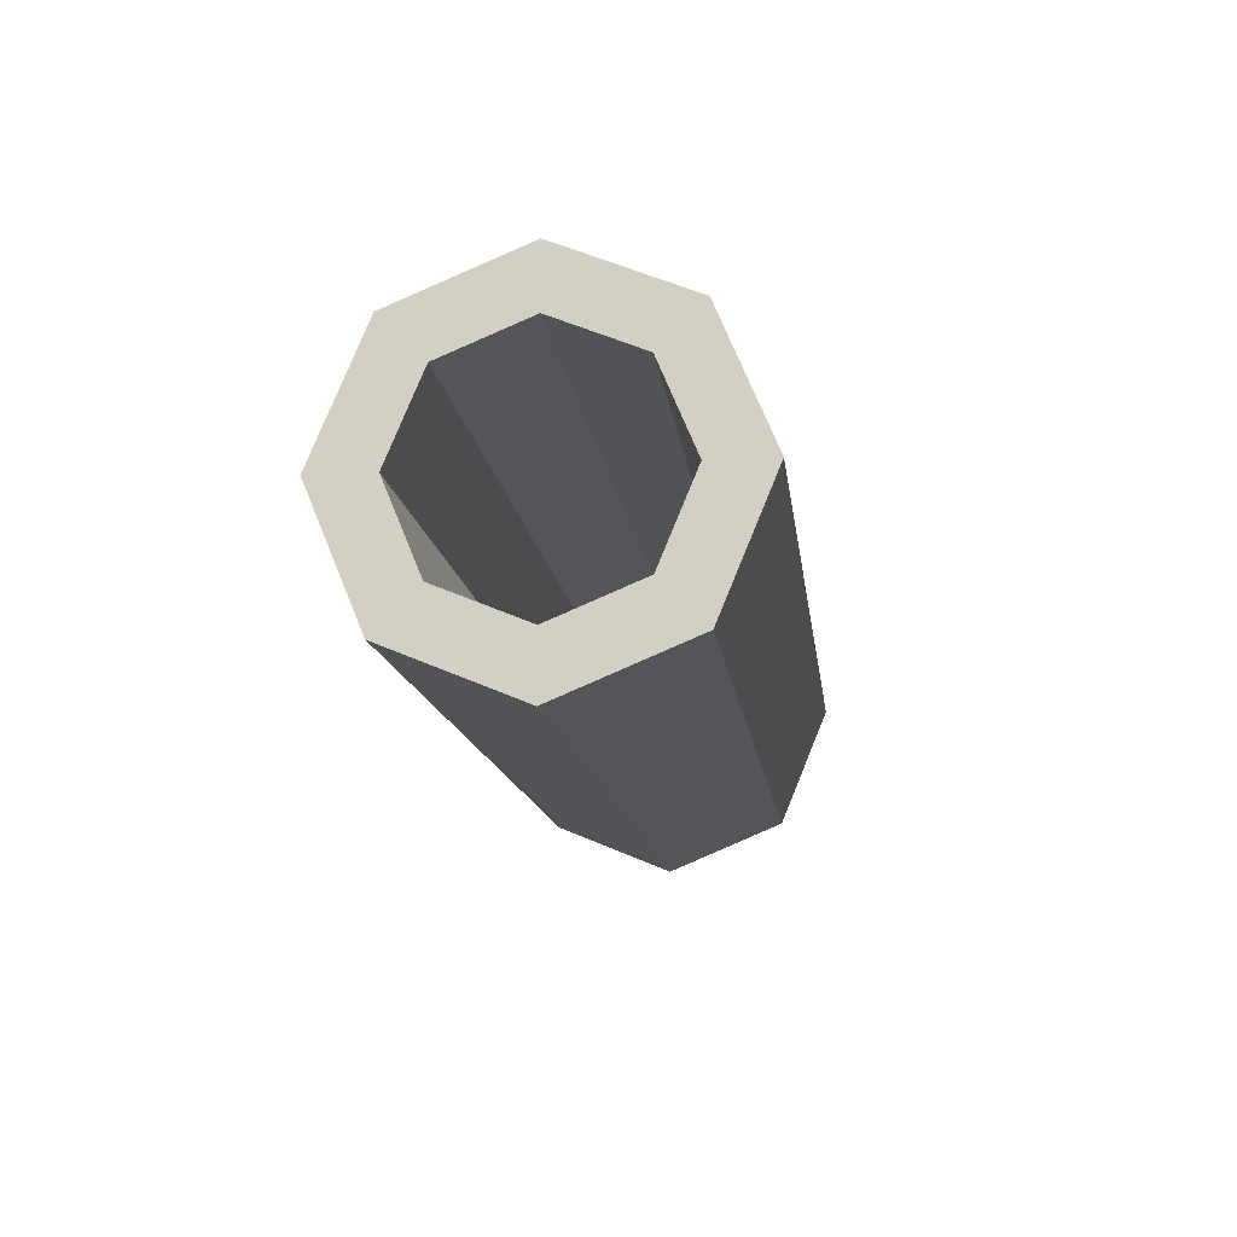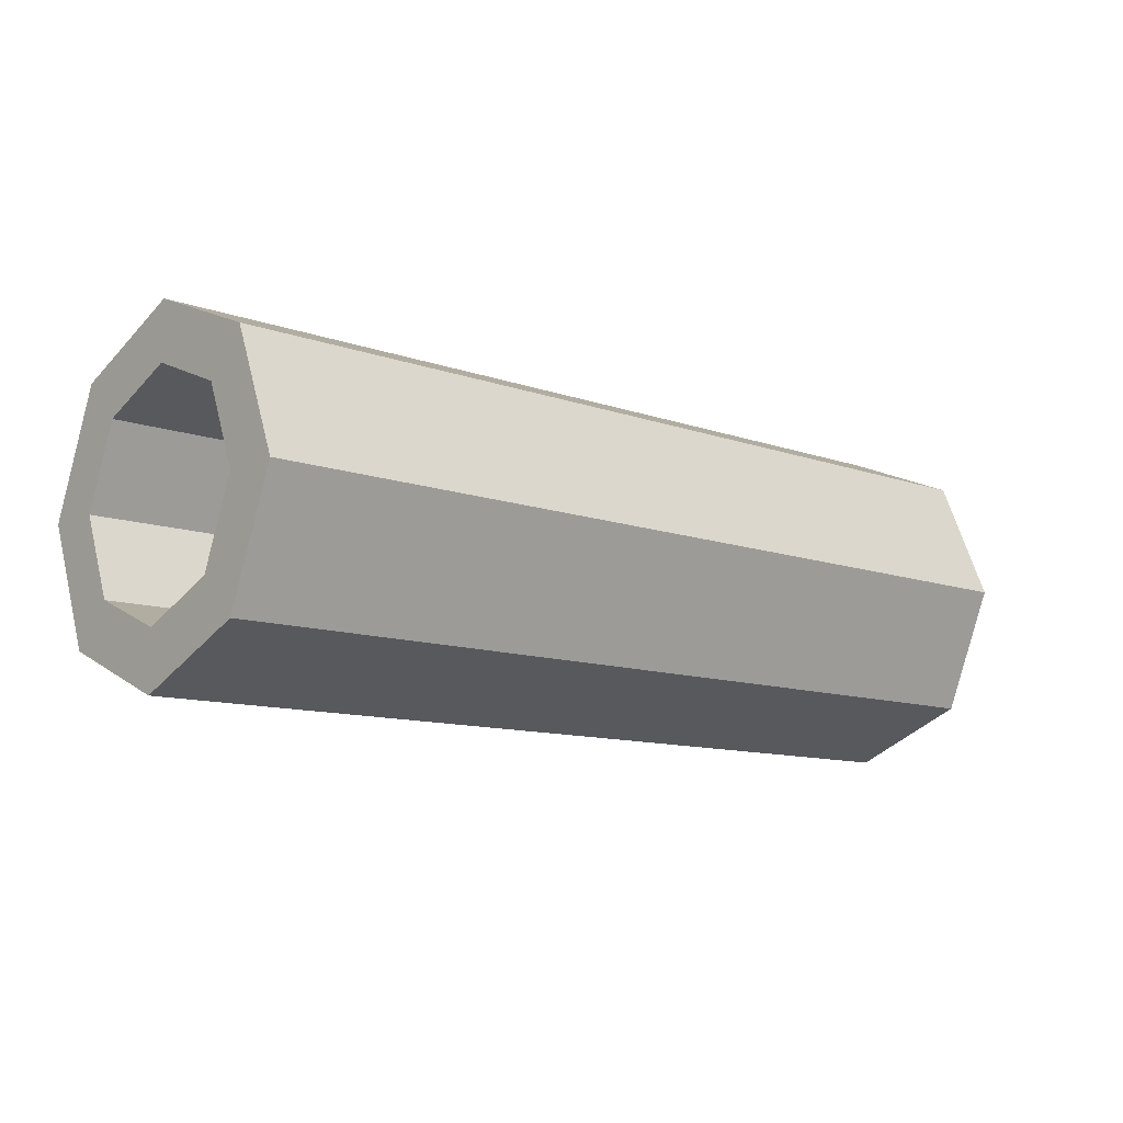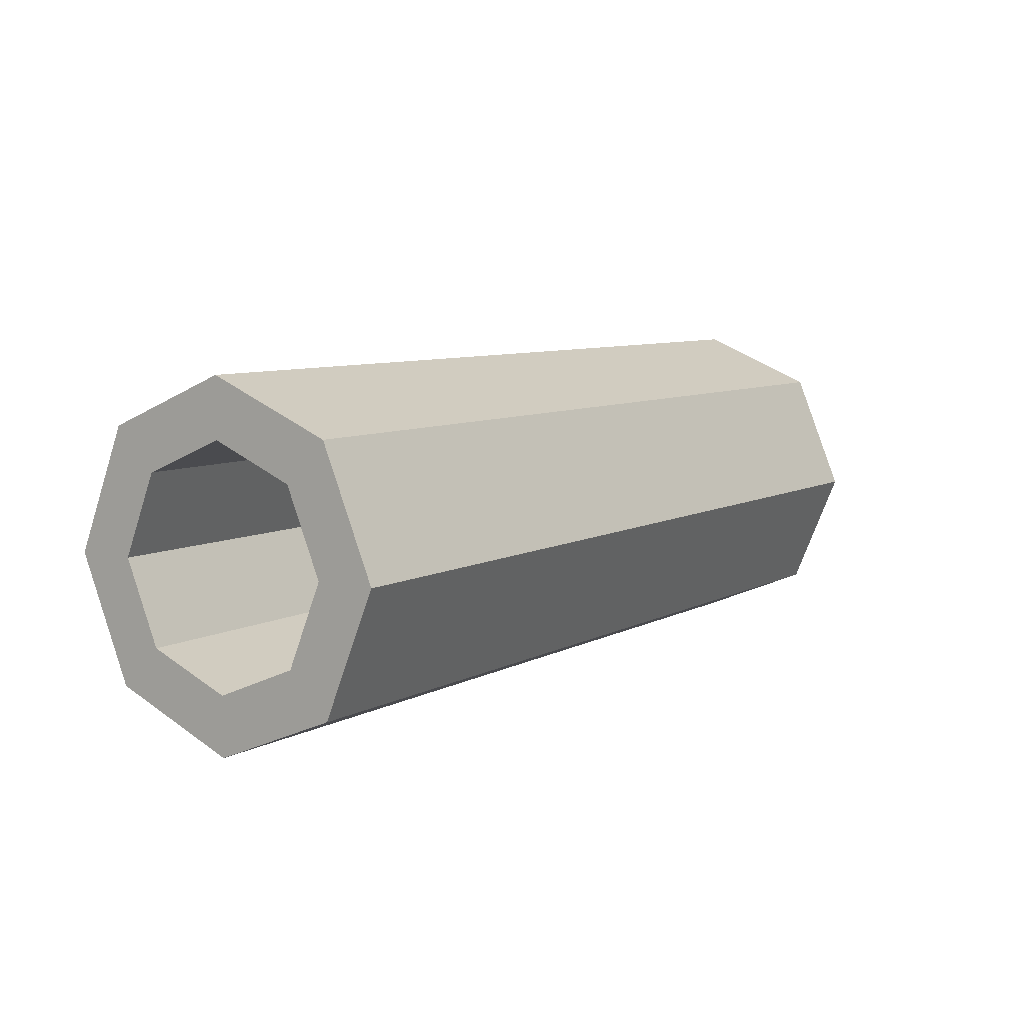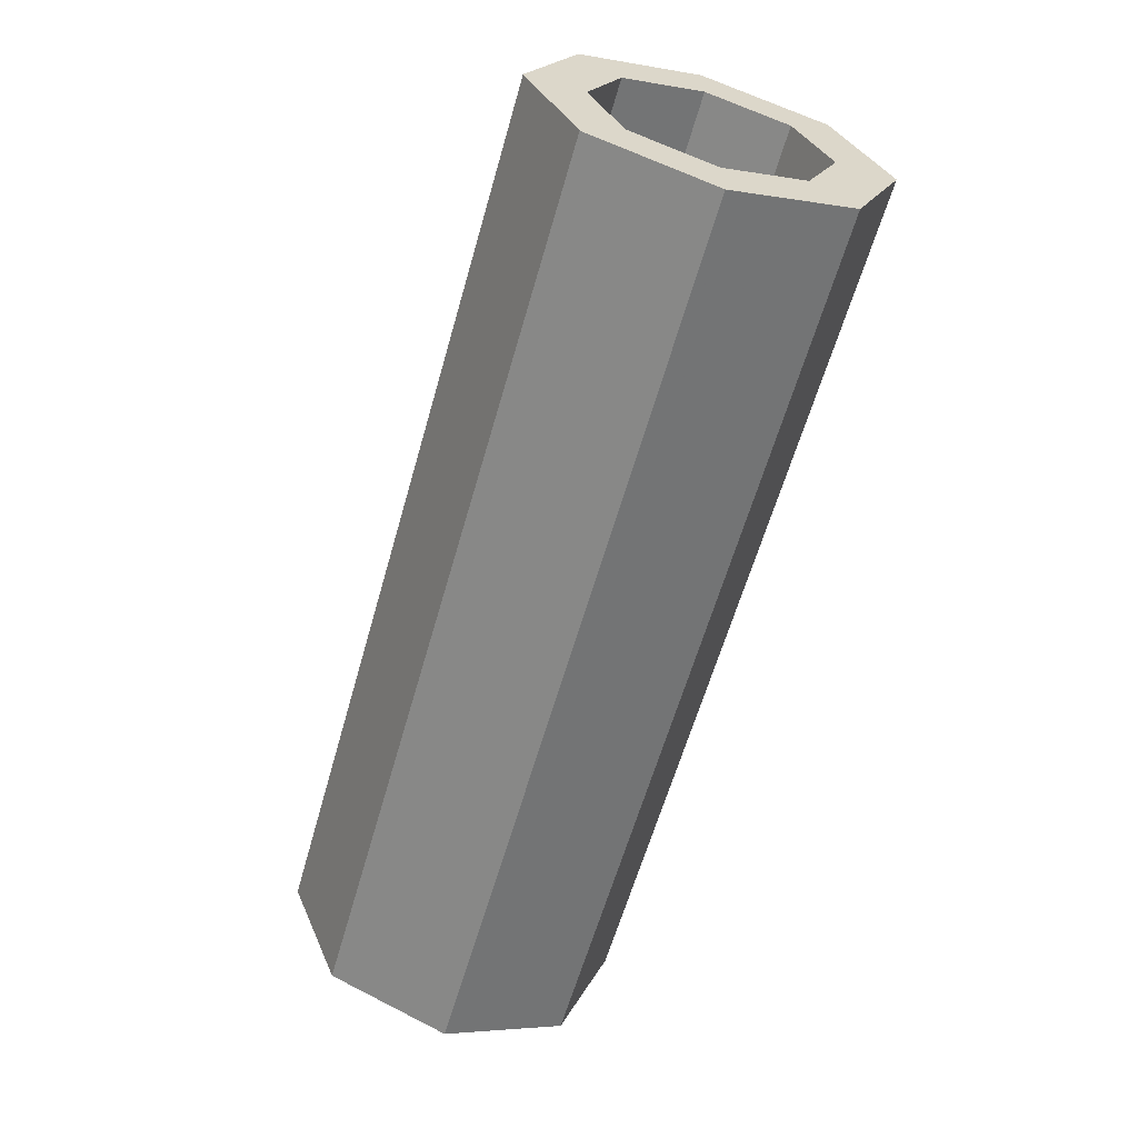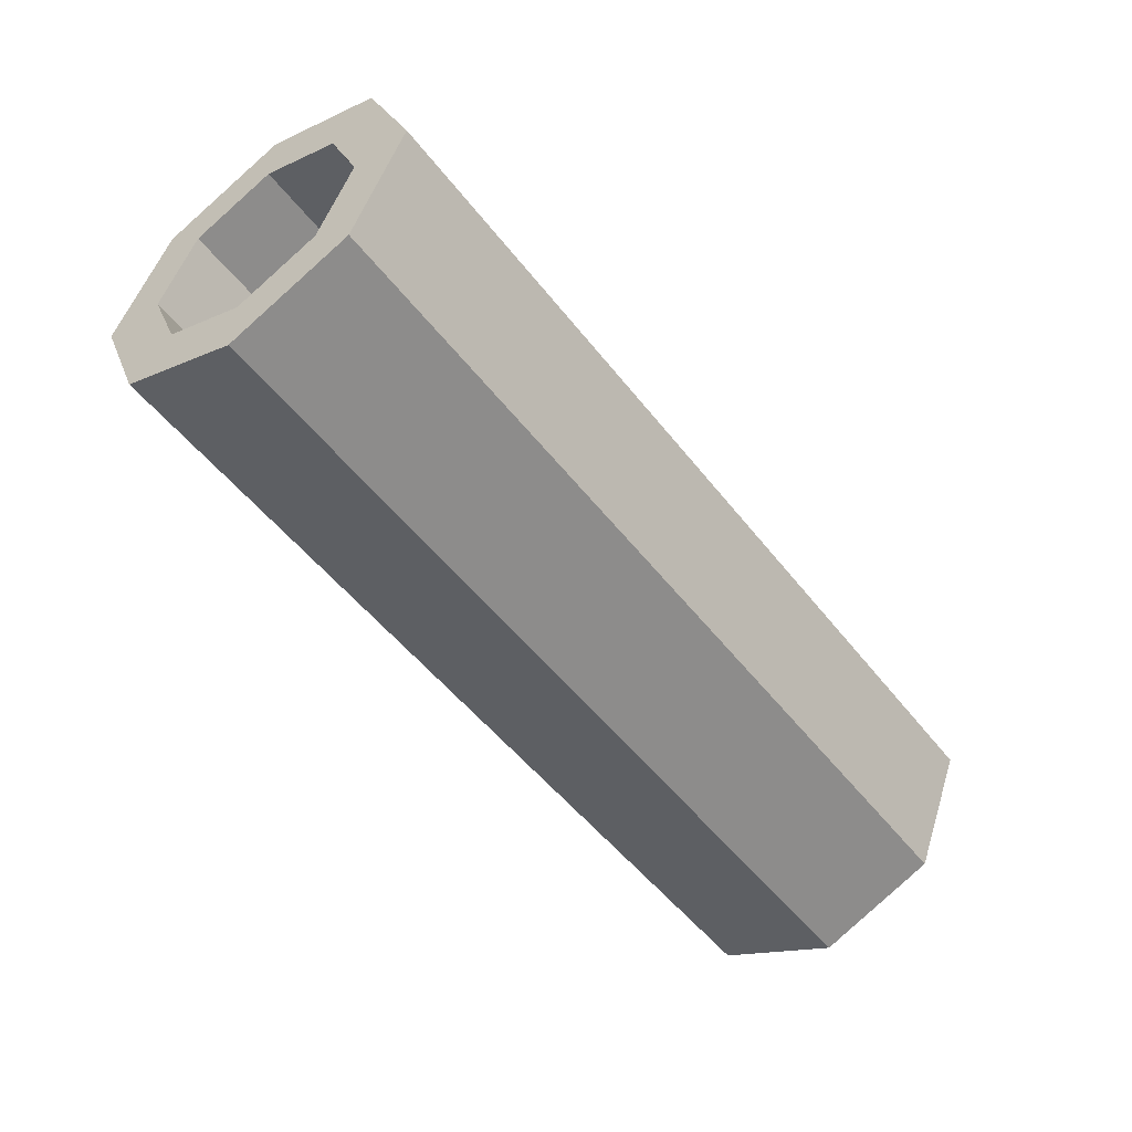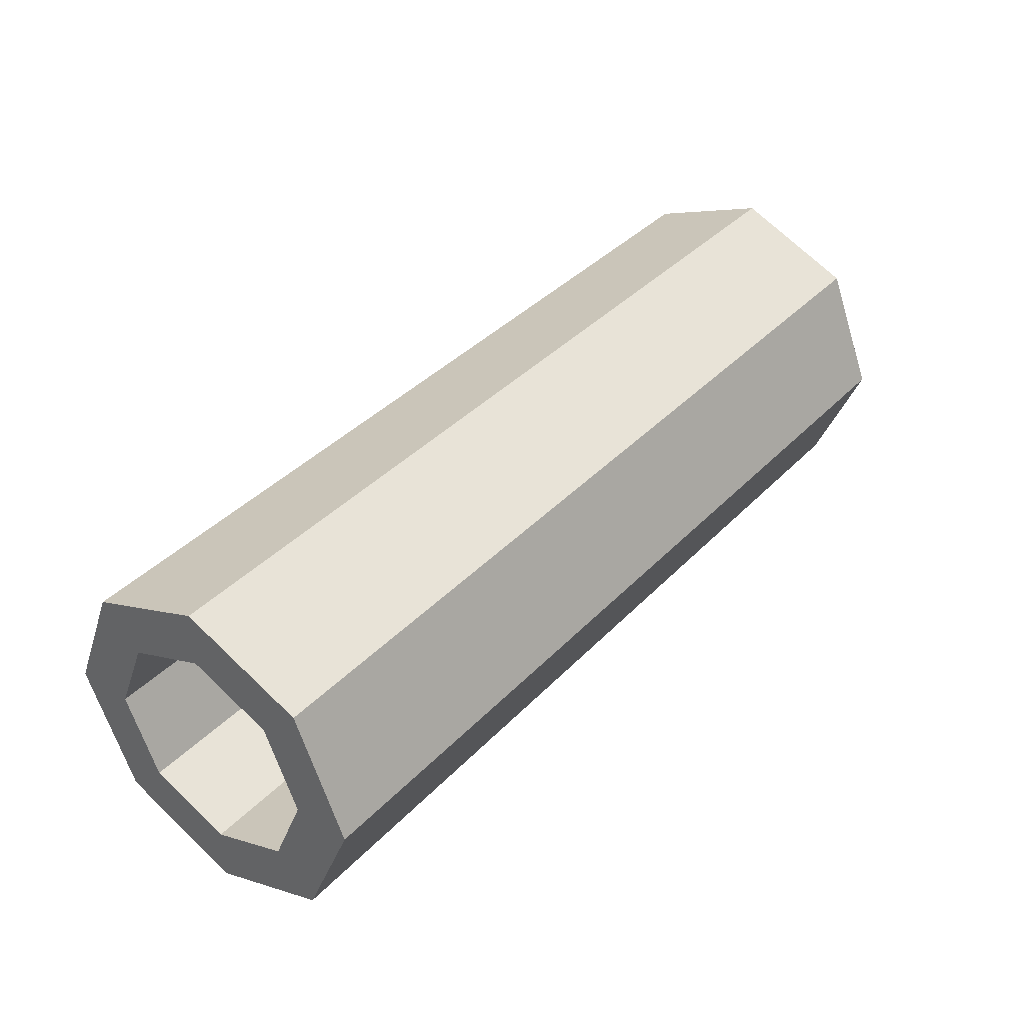
<metadata>
{"format":"obj","ext":"obj","renderer":"f3d","projection":"perspective","resolution":1024,"background":"white","views":[{"elev":-13.6,"azim":97.0,"up":"+Z"},{"elev":-10.9,"azim":-41.7,"up":"+Z"},{"elev":7.7,"azim":124.4,"up":"+Z"},{"elev":-61.4,"azim":74.1,"up":"+Z"},{"elev":-50.9,"azim":-53.6,"up":"+Z"},{"elev":38.8,"azim":-51.7,"up":"+Z"}]}
</metadata>
<code>
v -0.8 0.1414 -0.1414
v -0.8 0 -0.2
v 0.8 0 -0.2
v 0.8 0.1414 -0.1414
v -0.8 0.2 0
v -0.8 0.1414 -0.1414
v 0.8 0.1414 -0.1414
v 0.8 0.2 0
v -0.8 0.1414 0.1414
v -0.8 0.2 0
v 0.8 0.2 0
v 0.8 0.1414 0.1414
v -0.8 0 0.2
v -0.8 0.1414 0.1414
v 0.8 0.1414 0.1414
v 0.8 0 0.2
v -0.8 -0.1414 0.1414
v -0.8 0 0.2
v 0.8 0 0.2
v 0.8 -0.1414 0.1414
v -0.8 -0.2 0
v -0.8 -0.1414 0.1414
v 0.8 -0.1414 0.1414
v 0.8 -0.2 0
v -0.8 -0.1414 -0.1414
v -0.8 -0.2 0
v 0.8 -0.2 0
v 0.8 -0.1414 -0.1414
v -0.8 0 -0.2
v -0.8 -0.1414 -0.1414
v 0.8 -0.1414 -0.1414
v 0.8 0 -0.2
v -0.8 0.2121 -0.2121
v -0.8 0 -0.3
v 0.8 0 -0.3
v 0.8 0.2121 -0.2121
v -0.8 0.3 0
v -0.8 0.2121 -0.2121
v 0.8 0.2121 -0.2121
v 0.8 0.3 0
v -0.8 0.2121 0.2121
v -0.8 0.3 0
v 0.8 0.3 0
v 0.8 0.2121 0.2121
v -0.8 0 0.3
v -0.8 0.2121 0.2121
v 0.8 0.2121 0.2121
v 0.8 0 0.3
v -0.8 -0.2121 0.2121
v -0.8 0 0.3
v 0.8 0 0.3
v 0.8 -0.2121 0.2121
v -0.8 -0.3 0
v -0.8 -0.2121 0.2121
v 0.8 -0.2121 0.2121
v 0.8 -0.3 0
v -0.8 -0.2121 -0.2121
v -0.8 -0.3 0
v 0.8 -0.3 0
v 0.8 -0.2121 -0.2121
v -0.8 0 -0.3
v -0.8 -0.2121 -0.2121
v 0.8 -0.2121 -0.2121
v 0.8 0 -0.3
v 0.8 0 -0.3
v 0.8 0.2121 -0.2121
v 0.8 0.1414 -0.1414
v 0.8 0 -0.2
v 0.8 0.2121 -0.2121
v 0.8 0.3 0
v 0.8 0.2 0
v 0.8 0.1414 -0.1414
v 0.8 0.3 0
v 0.8 0.2121 0.2121
v 0.8 0.1414 0.1414
v 0.8 0.2 0
v 0.8 0.2121 0.2121
v 0.8 0 0.3
v 0.8 0 0.2
v 0.8 0.1414 0.1414
v 0.8 0 0.3
v 0.8 -0.2121 0.2121
v 0.8 -0.1414 0.1414
v 0.8 0 0.2
v 0.8 -0.2121 0.2121
v 0.8 -0.3 0
v 0.8 -0.2 0
v 0.8 -0.1414 0.1414
v 0.8 -0.3 0
v 0.8 -0.2121 -0.2121
v 0.8 -0.1414 -0.1414
v 0.8 -0.2 0
v 0.8 -0.2121 -0.2121
v 0.8 0 -0.3
v 0.8 0 -0.2
v 0.8 -0.1414 -0.1414
v -0.8 0 -0.3
v -0.8 0.2121 -0.2121
v -0.8 0.1414 -0.1414
v -0.8 0 -0.2
v -0.8 0.2121 -0.2121
v -0.8 0.3 0
v -0.8 0.2 0
v -0.8 0.1414 -0.1414
v -0.8 0.3 0
v -0.8 0.2121 0.2121
v -0.8 0.1414 0.1414
v -0.8 0.2 0
v -0.8 0.2121 0.2121
v -0.8 0 0.3
v -0.8 0 0.2
v -0.8 0.1414 0.1414
v -0.8 0 0.3
v -0.8 -0.2121 0.2121
v -0.8 -0.1414 0.1414
v -0.8 0 0.2
v -0.8 -0.2121 0.2121
v -0.8 -0.3 0
v -0.8 -0.2 0
v -0.8 -0.1414 0.1414
v -0.8 -0.3 0
v -0.8 -0.2121 -0.2121
v -0.8 -0.1414 -0.1414
v -0.8 -0.2 0
v -0.8 -0.2121 -0.2121
v -0.8 0 -0.3
v -0.8 0 -0.2
v -0.8 -0.1414 -0.1414
g mesh1838700
f 1 2 3
f 3 4 1
f 5 6 7
f 7 8 5
f 9 10 11
f 11 12 9
f 13 14 15
f 15 16 13
f 17 18 19
f 19 20 17
f 21 22 23
f 23 24 21
f 25 26 27
f 27 28 25
f 29 30 31
f 31 32 29
g mesh1838702
f 33 35 34
f 35 33 36
f 37 39 38
f 39 37 40
f 41 43 42
f 43 41 44
f 45 47 46
f 47 45 48
f 49 51 50
f 51 49 52
f 53 55 54
f 55 53 56
f 57 59 58
f 59 57 60
f 61 63 62
f 63 61 64
g mesh1838708
f 65 66 67
f 67 68 65
f 69 70 71
f 71 72 69
f 73 74 75
f 75 76 73
f 77 78 79
f 79 80 77
f 81 82 83
f 83 84 81
f 85 86 87
f 87 88 85
f 89 90 91
f 91 92 89
f 93 94 95
f 95 96 93
g mesh1838710
f 97 99 98
f 99 97 100
f 101 103 102
f 103 101 104
f 105 107 106
f 107 105 108
f 109 111 110
f 111 109 112
f 113 115 114
f 115 113 116
f 117 119 118
f 119 117 120
f 121 123 122
f 123 121 124
f 125 127 126
f 127 125 128

</code>
